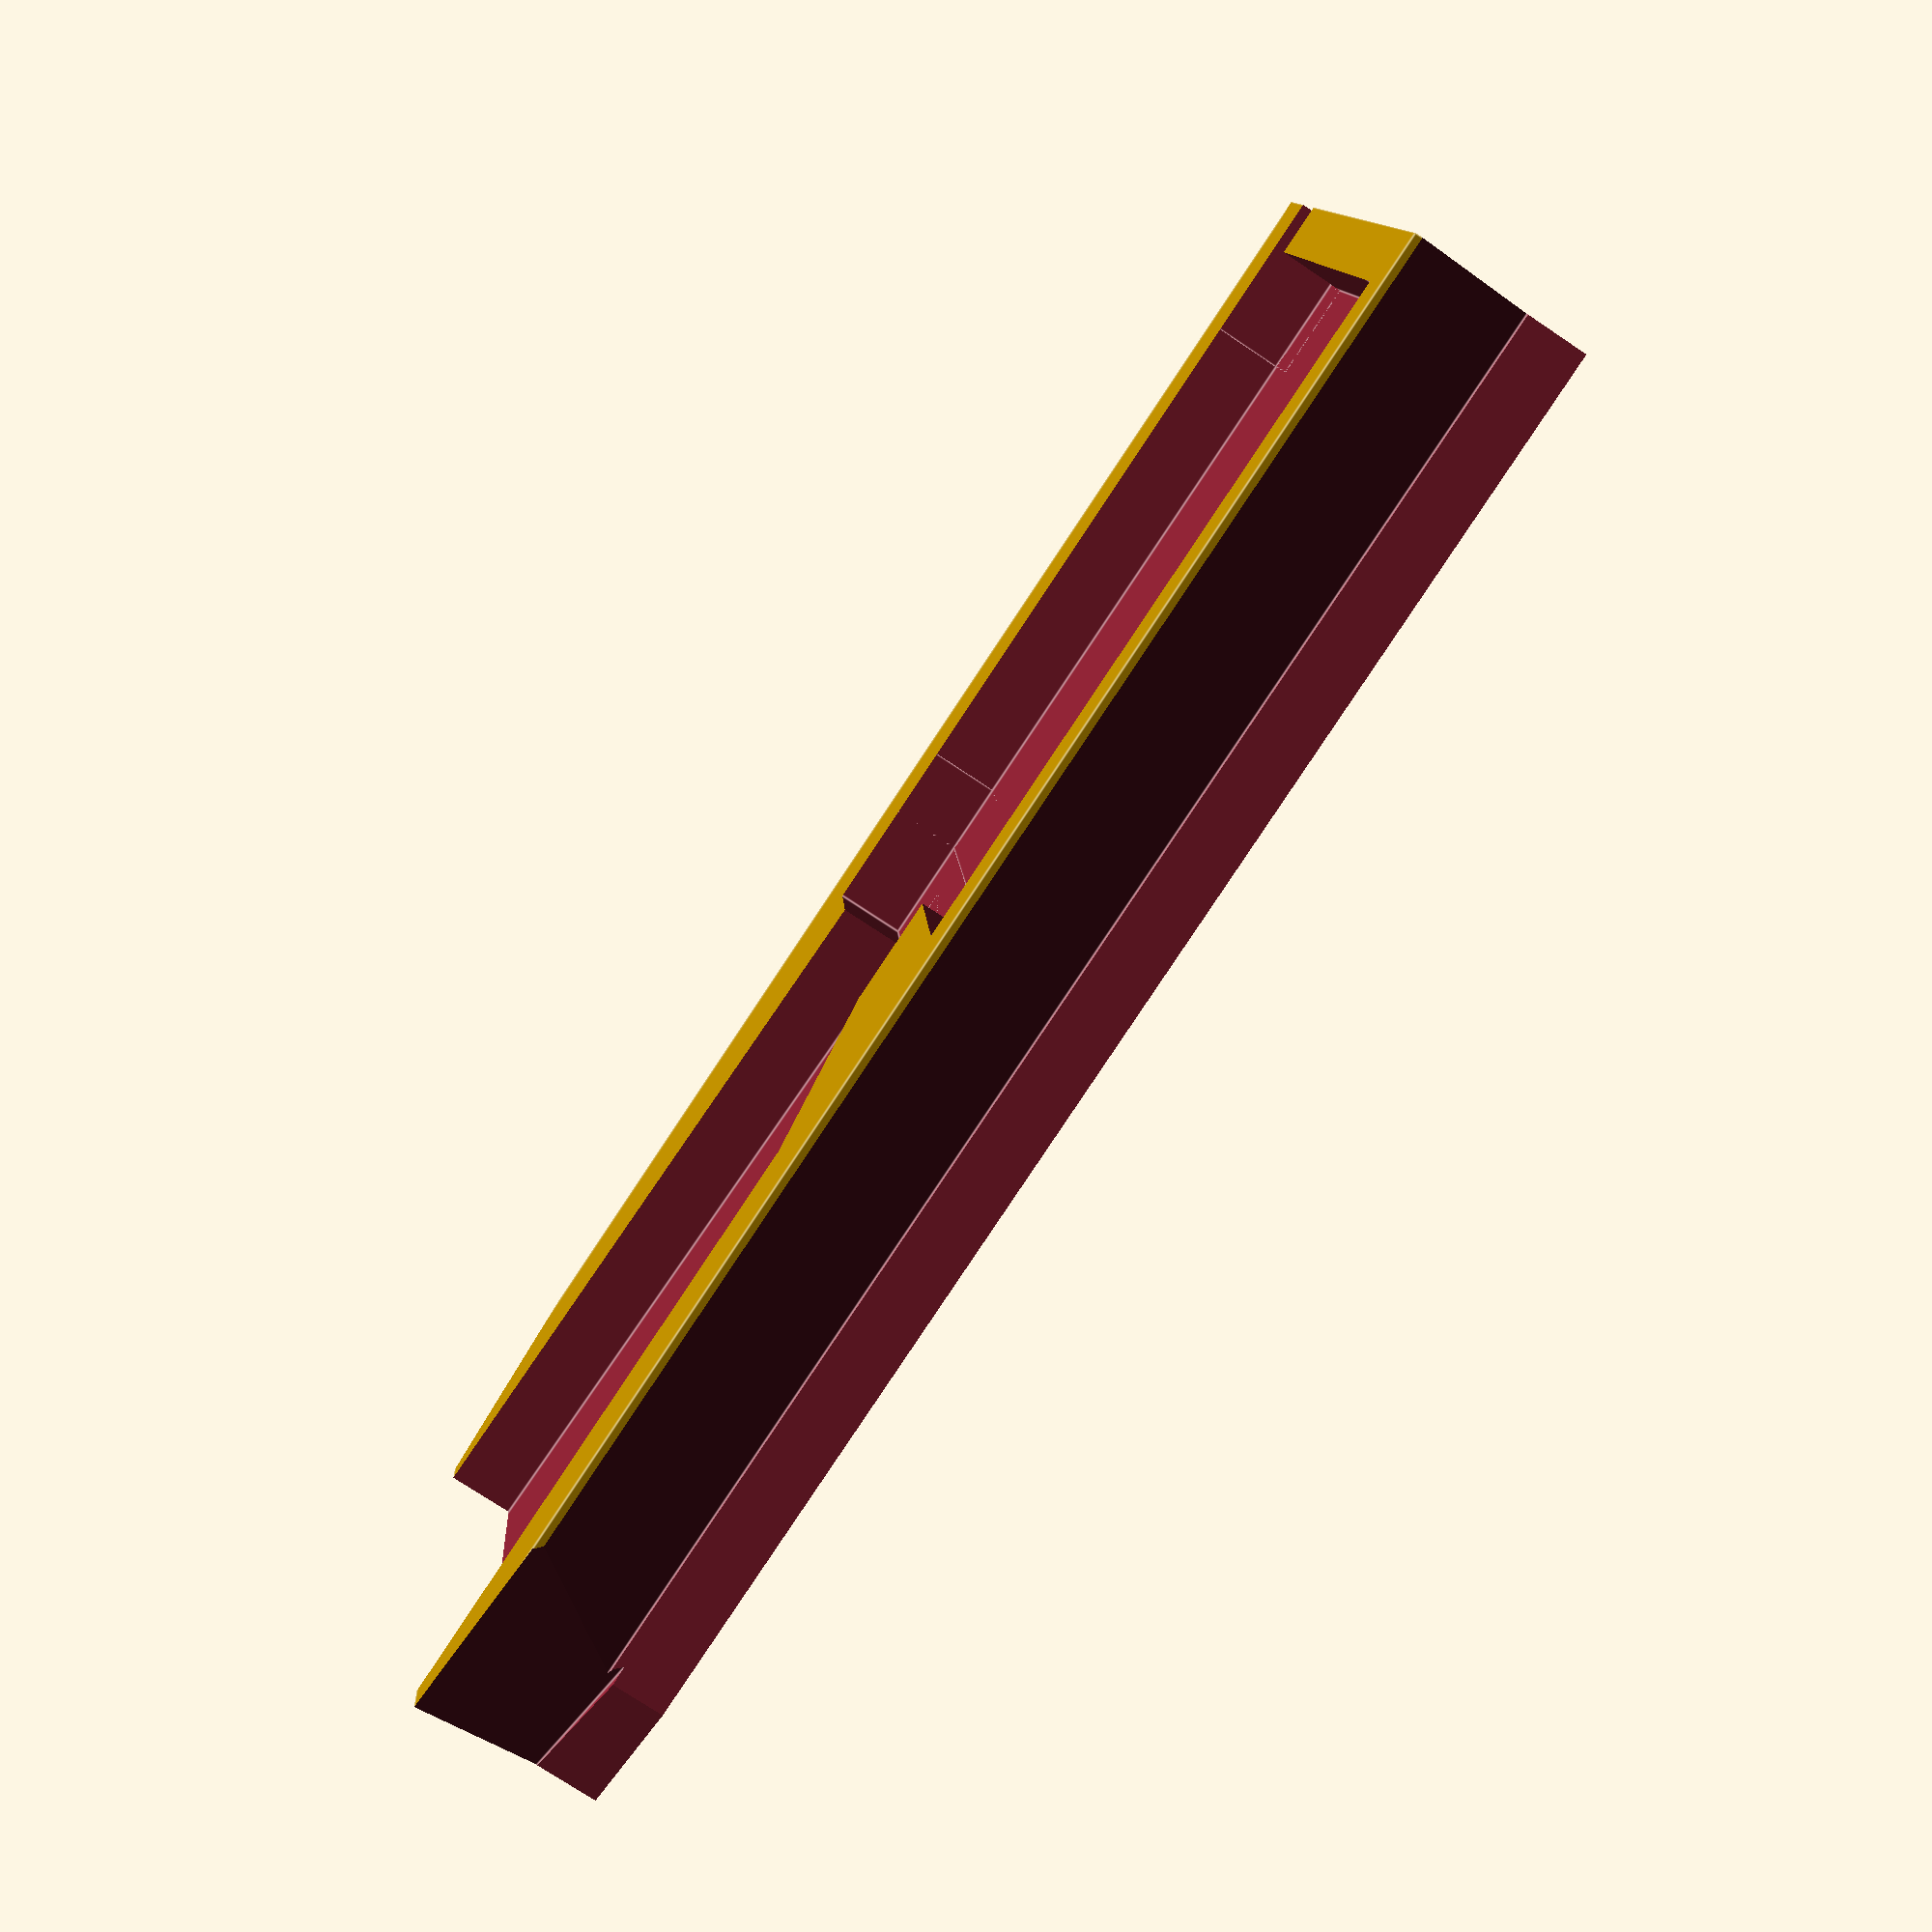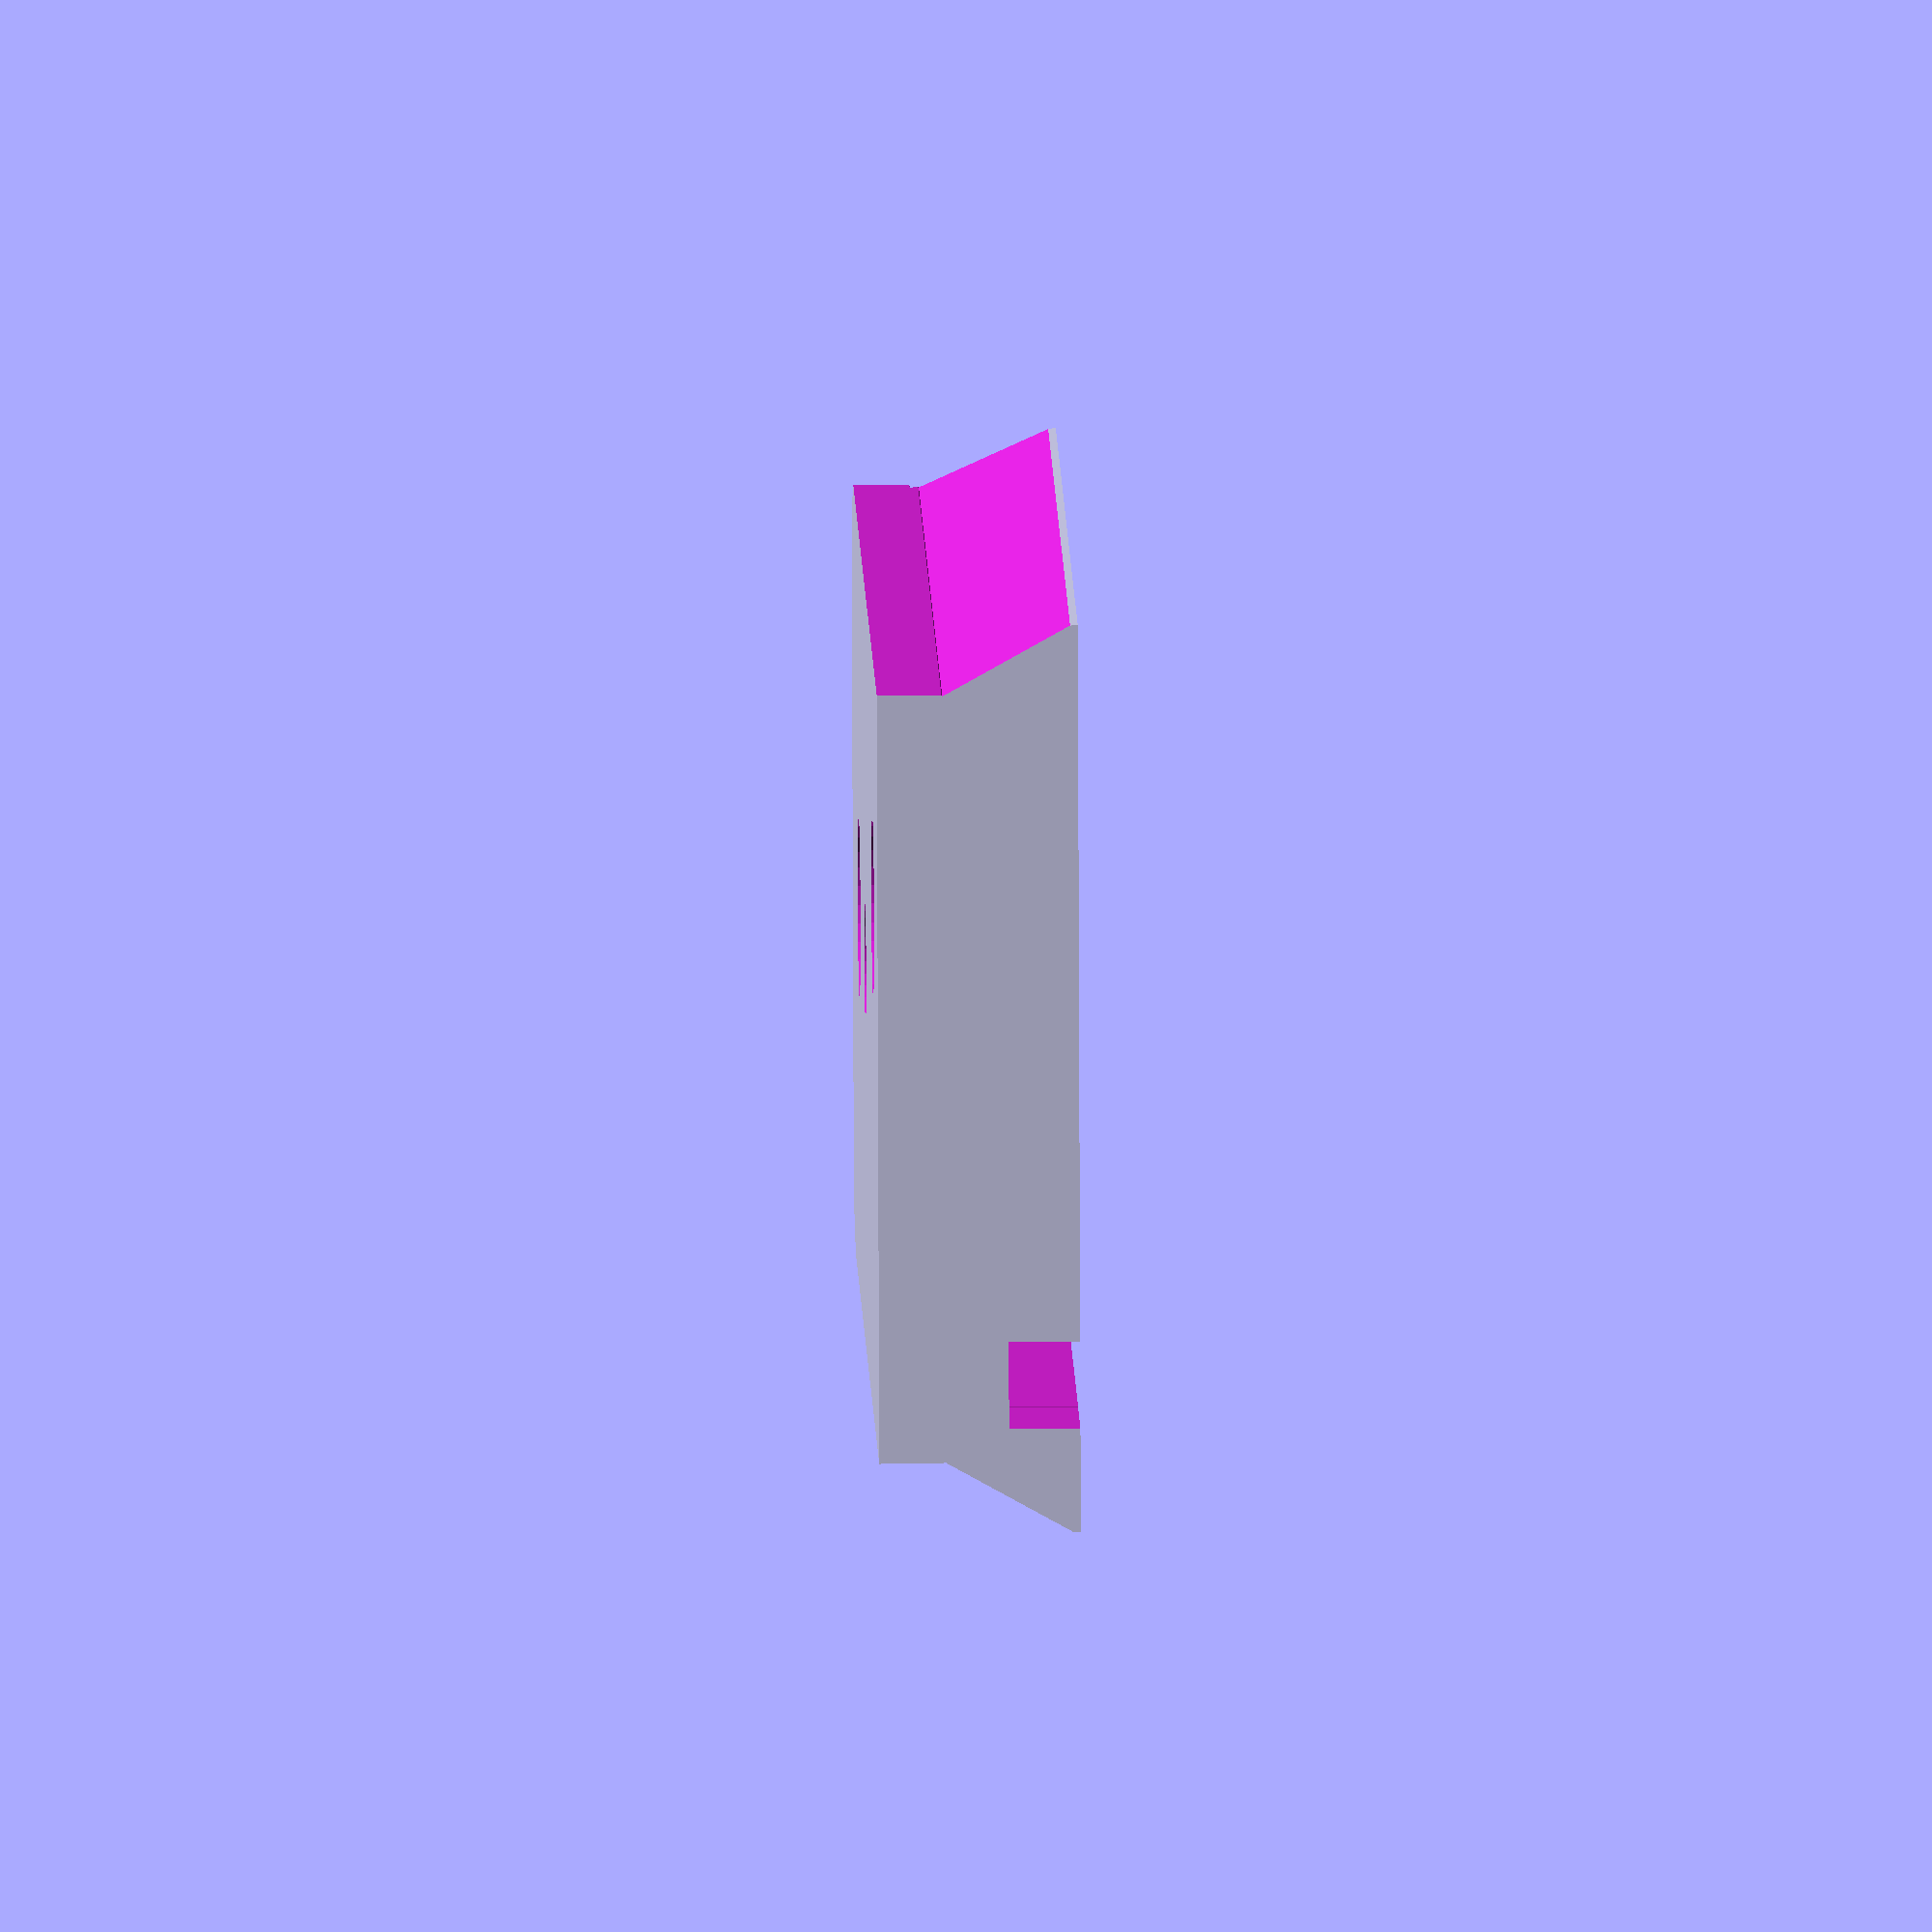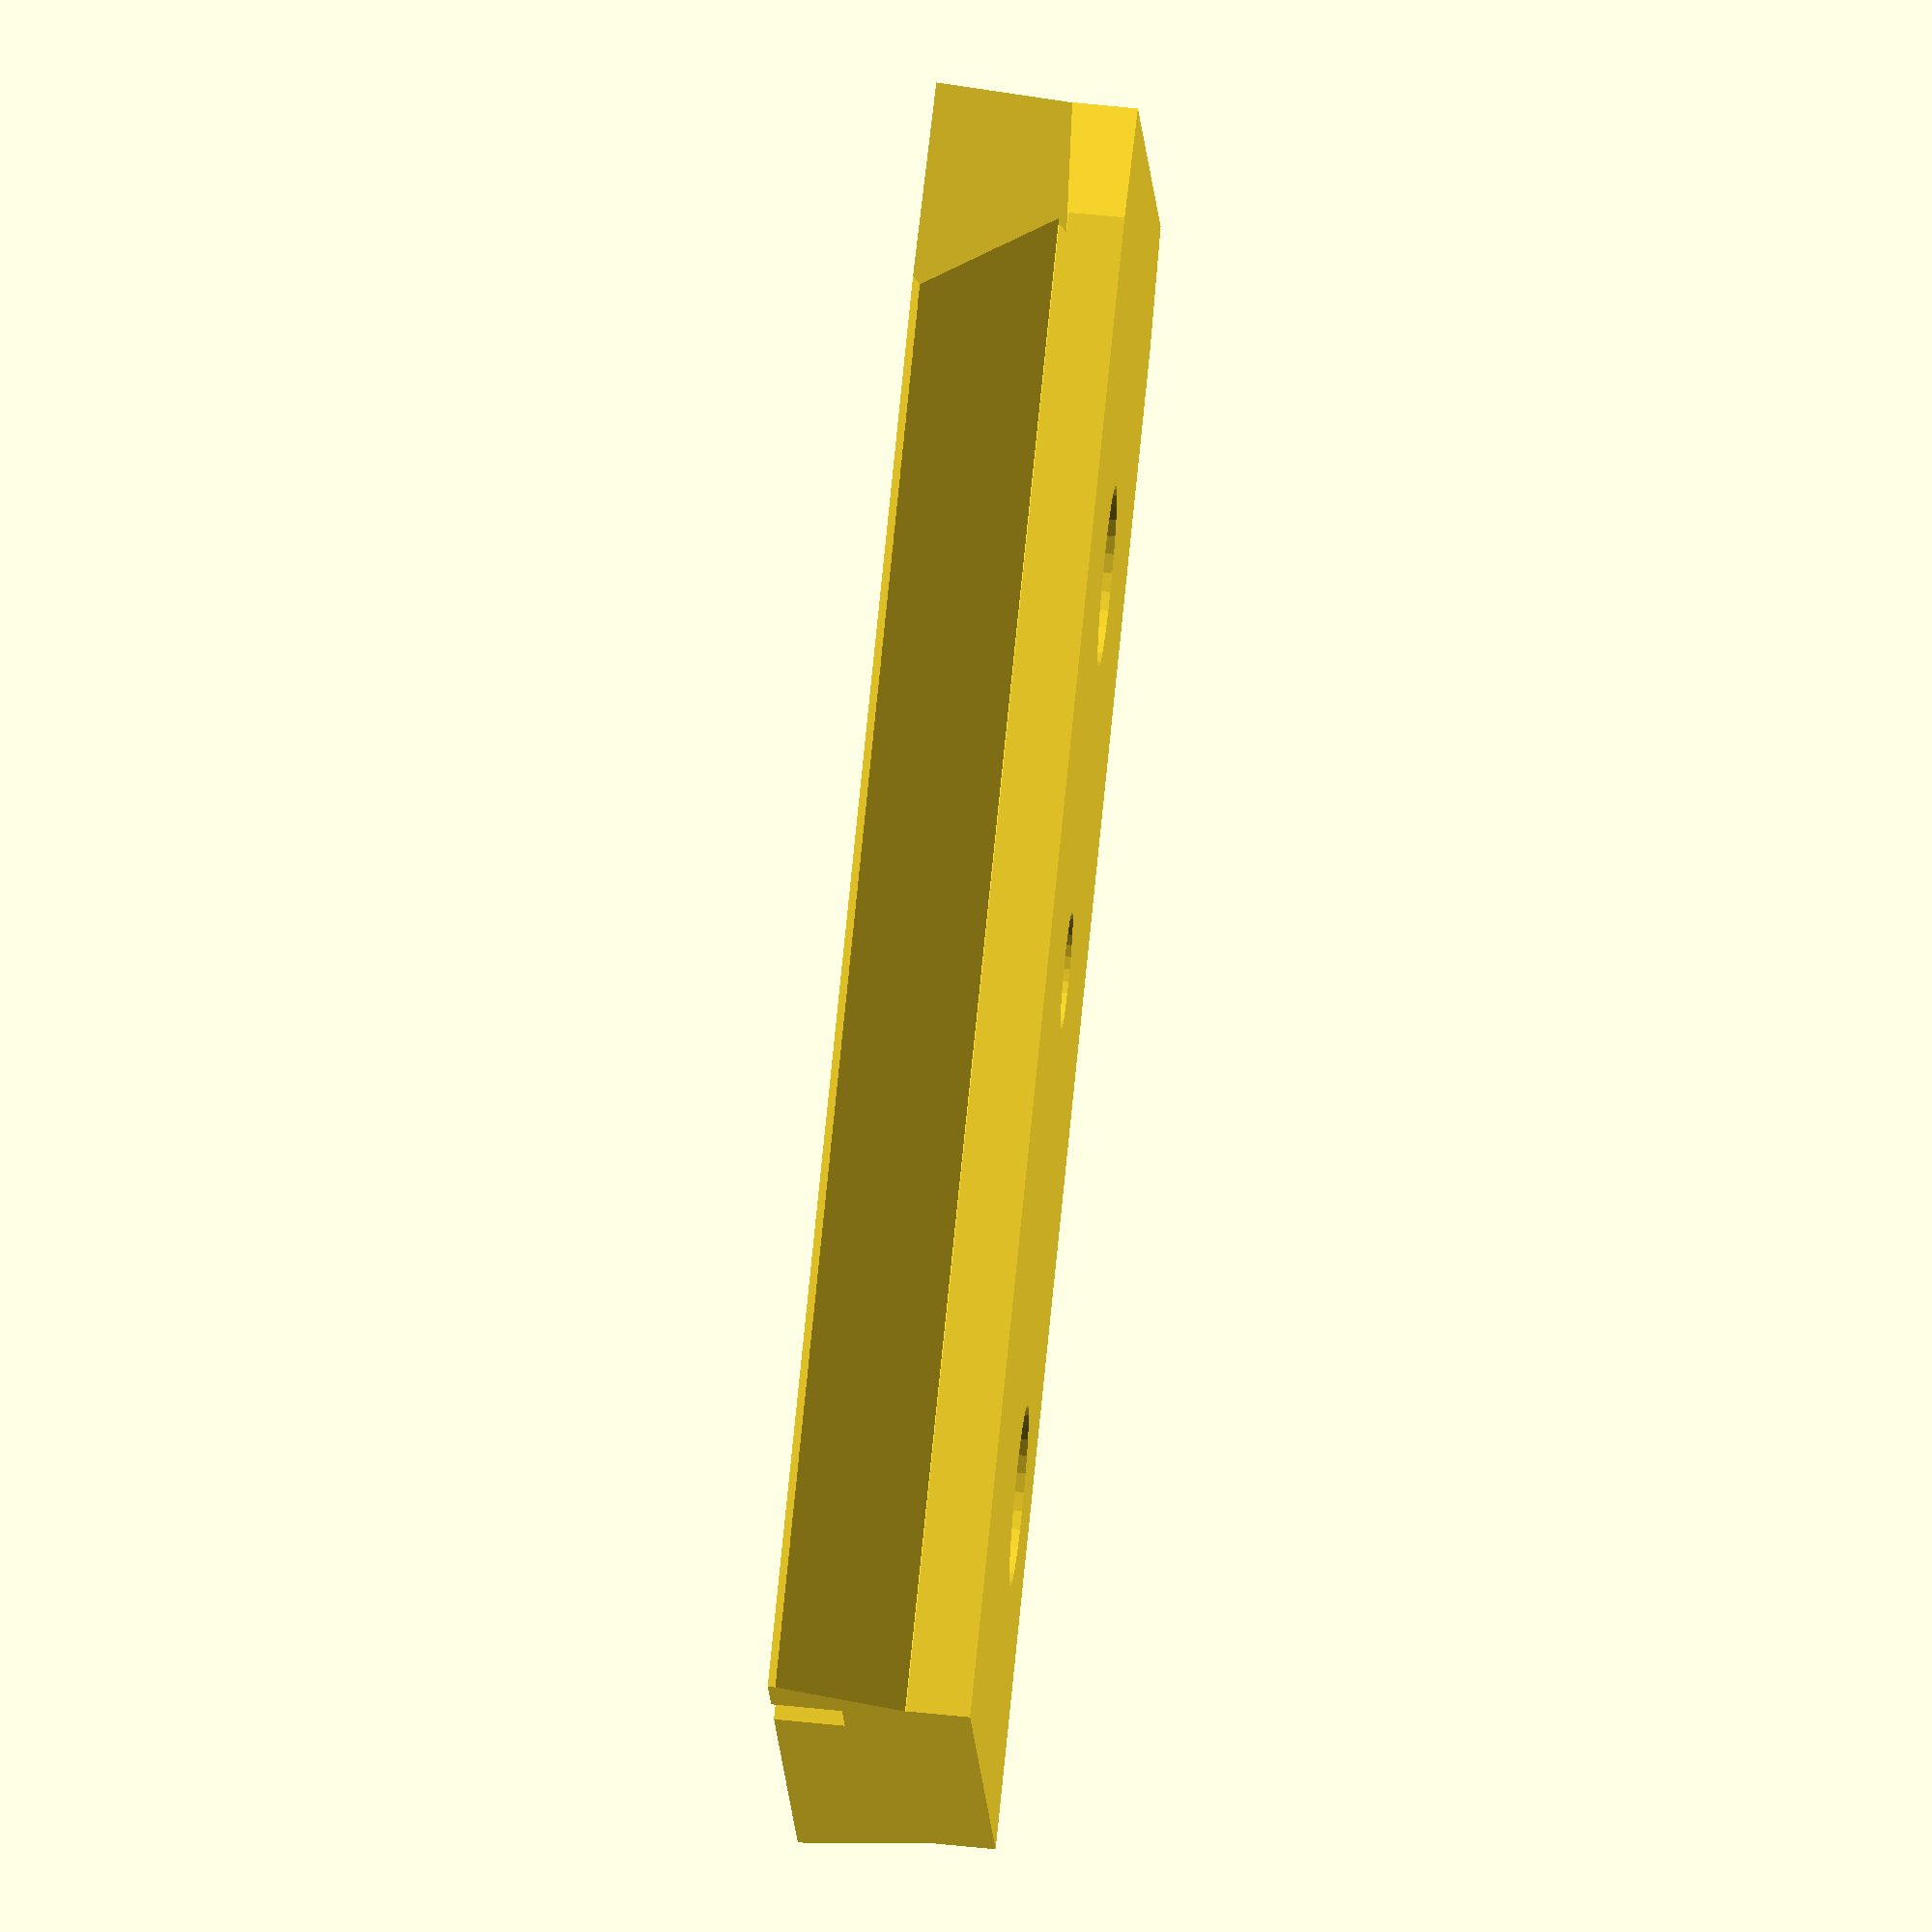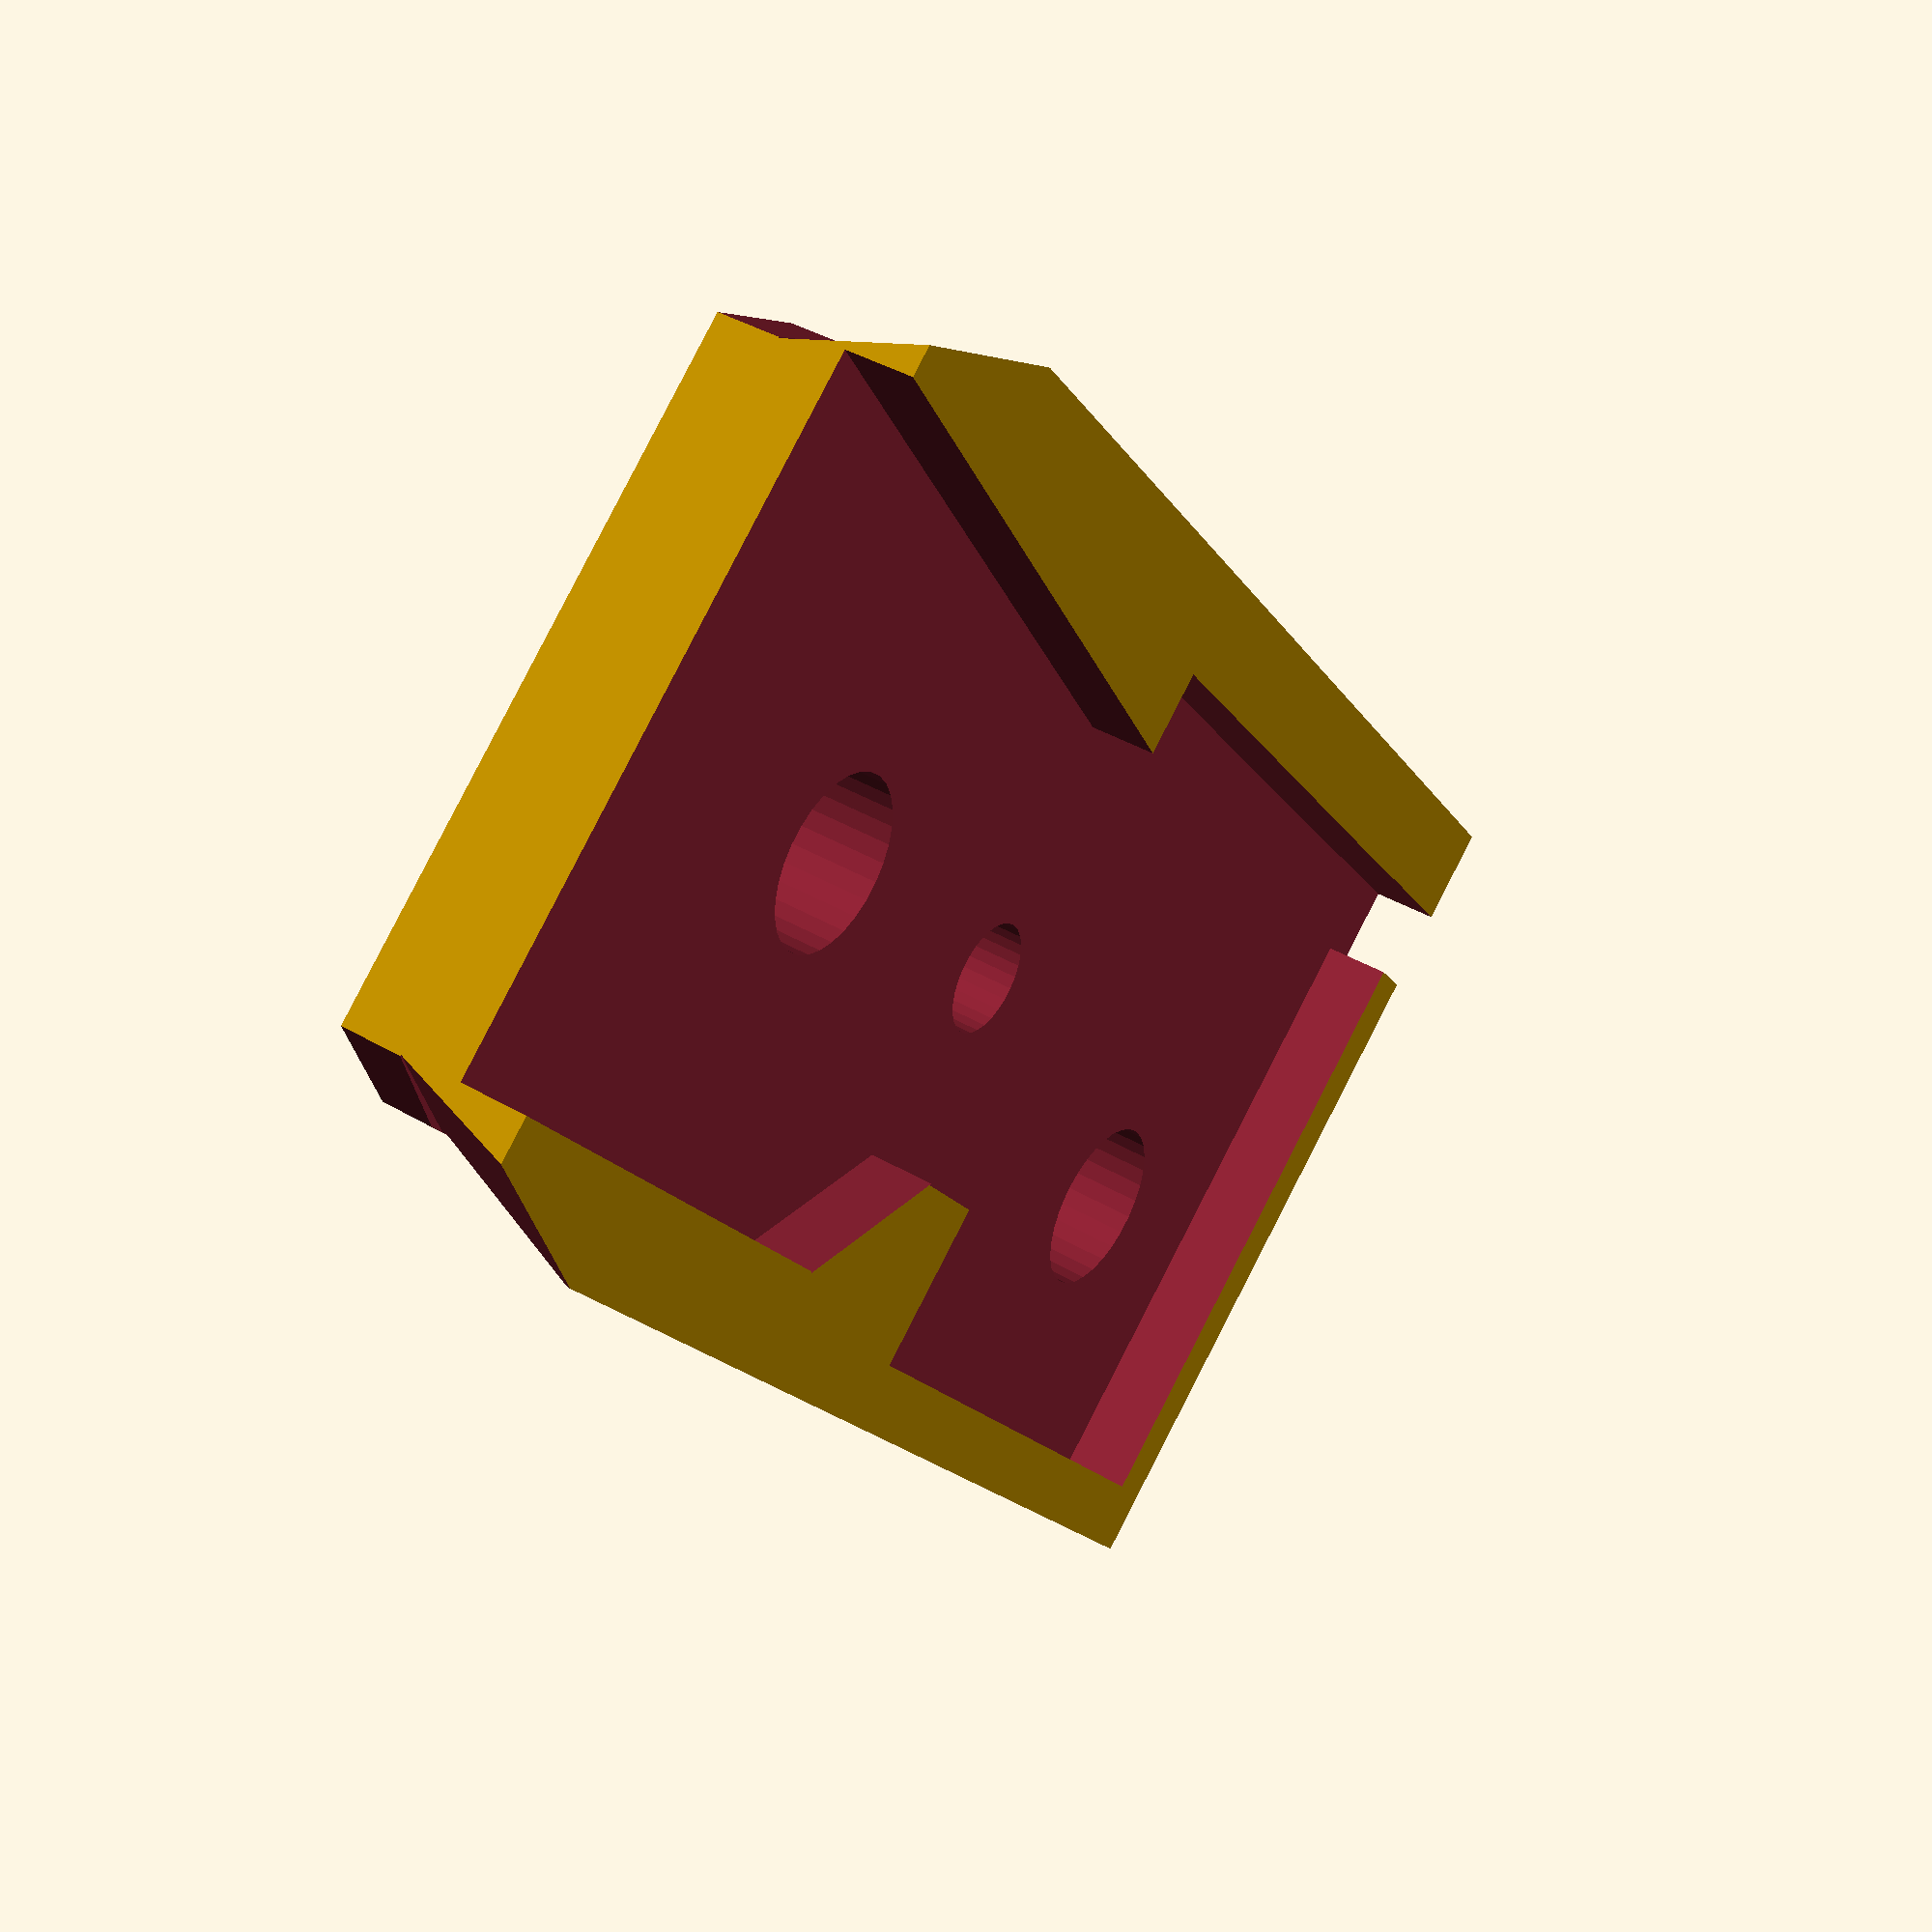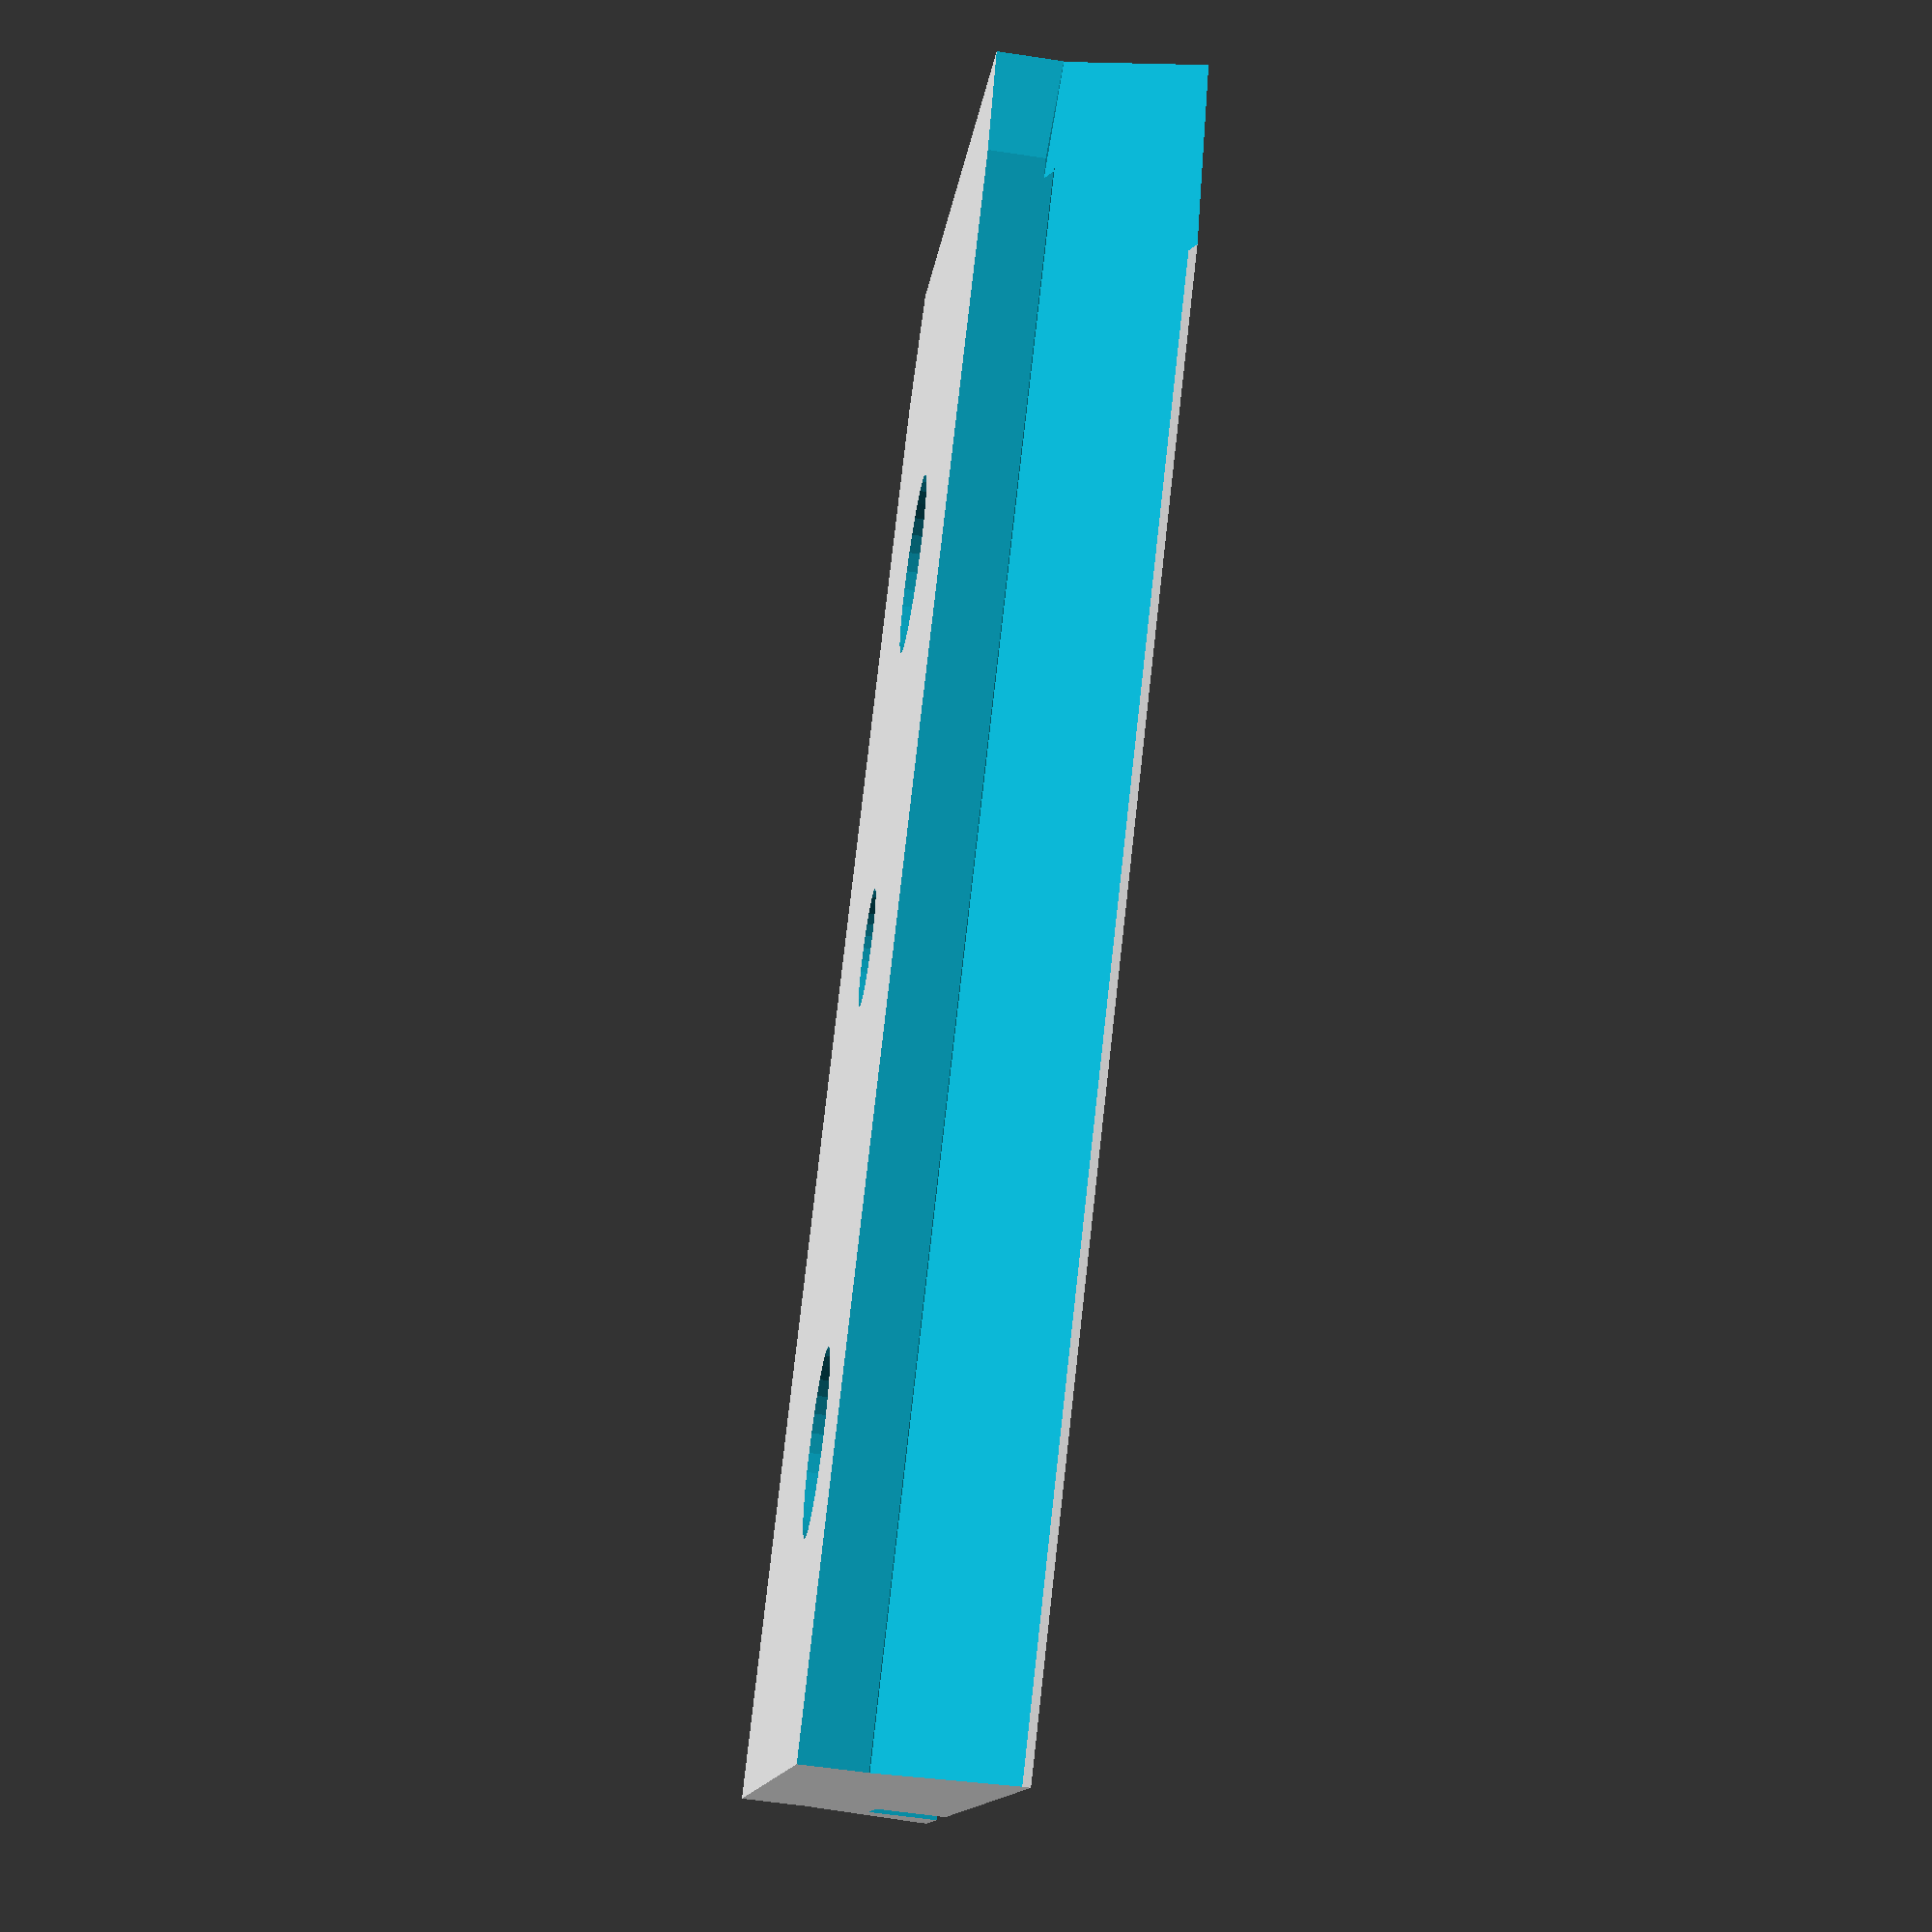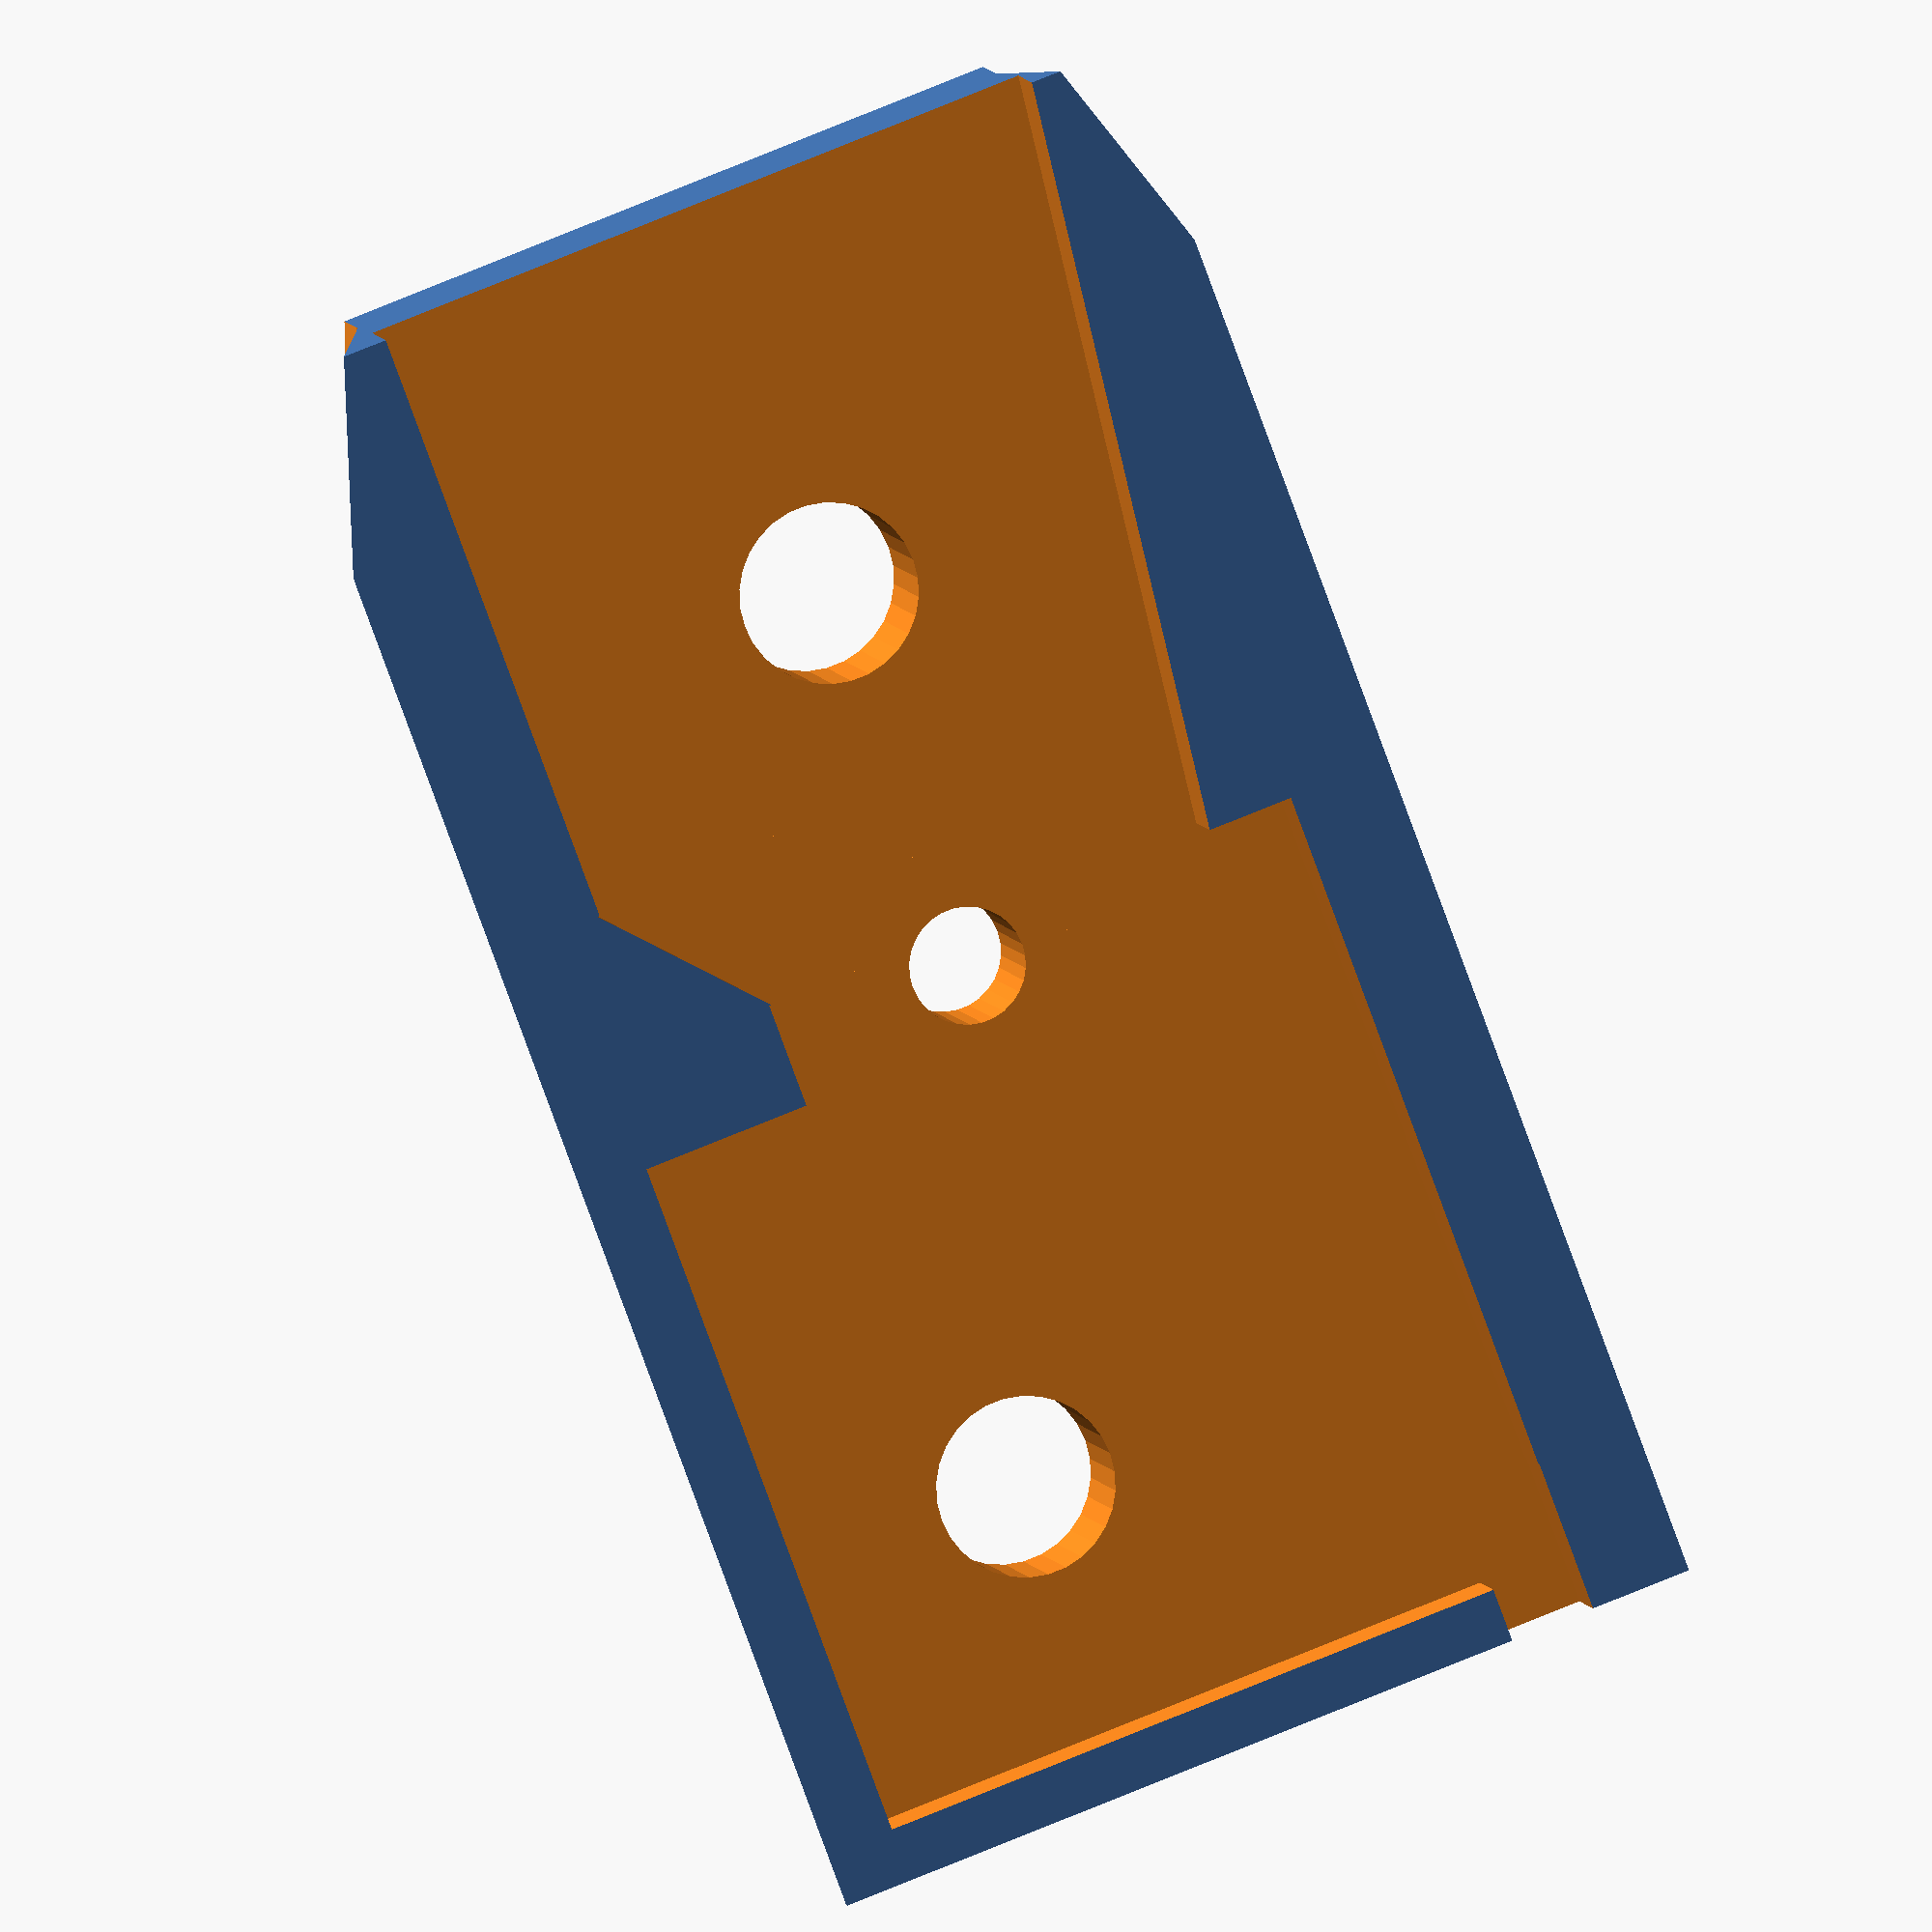
<openscad>

$fn = 30;
plate_center = [-1.35, -3.5, 5.5];
time=0;

module base_plate (holes_on = true) {
	difference () {
		translate(plate_center) cube([50, 90, 11], center = true);
		sides_flat();
		sides_angled();
		divot();
		front_top_angled();
		front_top_flat();
		if (holes_on) {
			holes();
		} else {
			//translate([0, (71.5 / 2) - 34, 0]) cylinder(r = 6.5 / 2, h = 100, center = true);
		}
		
	}
}

module sides_flat () {
	x = 26.2;
	z = -7.3;
	side = [10, 100, 11];
	translate(plate_center) {
		union () {
			translate([x, 0, z]) cube(side, center = true);
			translate([-x, 0, z]) cube(side, center = true);
		}
	}
}

module sides_angled() {
	x = 28.4;
	z = .9;
	angle = 29;
	side = [10, 100, 12];
	translate(plate_center) {
		union () {
			translate([x, 0, z]) rotate([0, angle, 0]) cube(side, center = true);
			translate([-x, 0, z]) rotate([0, -angle, 0]) cube(side, center = true);
		}
	}
}

module divot() {
	z = 6.6;
	deep = 10;
	back = [40.5, 39, deep];
	slider = [4.8, 10, deep];
	cent = [31, 10, deep];
	left_angle = [70, 20, deep];
	right_straight = [20, 50, deep];
	right_angle = [15, 15, deep];
	translate(plate_center) {
		union () {
			translate([-1, -22.5, z]) cube(back, center = true);
			translate([16.9, -22 - (39 / 2), z]) cube(slider, center = true);
			translate([3.75, -2.1, z]) cube(cent, center = true);
			translate([8.3, 35, z]) rotate([00, 0, 83]) cube(left_angle, center = true);
			translate([-8.8, 35.9, z]) cube(right_straight, center = true);
			translate([-8.3, 10.4, z]) rotate([00, 0, 42]) cube(right_angle, center = true);
		}
	}
}

module front_top_angled () {
	x = 26.8;
	y = 41;
	z = 1.5;
	angle_y = 17;
	angle_z = 18;
	angle_x = 4;
	side = [10, 15, 11];
	translate(plate_center) {
		union () {
			translate([x, y, z]) rotate([angle_x, angle_y, angle_z]) cube(side, center = true);
			translate([-x, y, z]) rotate([angle_x, -angle_y, -angle_z]) cube(side, center = true);
		}
	}
}

module front_top_flat () {
	x = 25.3;
	y = 42;
	z = -7.3;
	sides = [10, 10, 11];
	angle_z = 19;
	translate(plate_center) {
		union () {
			translate([x, y, z]) rotate([0, 0, angle_z]) cube(sides, center = true);
			translate([-x, y, z]) rotate([0, 0, -angle_z]) cube(sides, center = true);
		}
	}
}

module holes () {
	translate([-1.5, -5, 0]){
		//base reference
		// cube([50, 71.5, 40], center = true);
		//holes
		translate([0, (71.5 / 2) - 12, 0]) cylinder(r = 10 / 2, h = 100, center = true);
		translate([0, (71.5 / 2) - 34, 0]) cylinder(r = 6.5 / 2, h = 100, center = true);
		translate([(-50 / 2) + 18, (71.5 / 2) - 62, 0]) cylinder(r = 10 / 2, h = 100, center = true);
	}

}

rotate([0, 0, time]) base_plate(holes_on= true);
</openscad>
<views>
elev=74.7 azim=264.4 roll=56.2 proj=p view=edges
elev=160.1 azim=282.0 roll=270.9 proj=o view=solid
elev=117.7 azim=108.0 roll=83.9 proj=o view=solid
elev=318.7 azim=322.3 roll=305.3 proj=p view=wireframe
elev=58.4 azim=313.9 roll=261.1 proj=p view=solid
elev=174.2 azim=159.5 roll=191.0 proj=o view=solid
</views>
